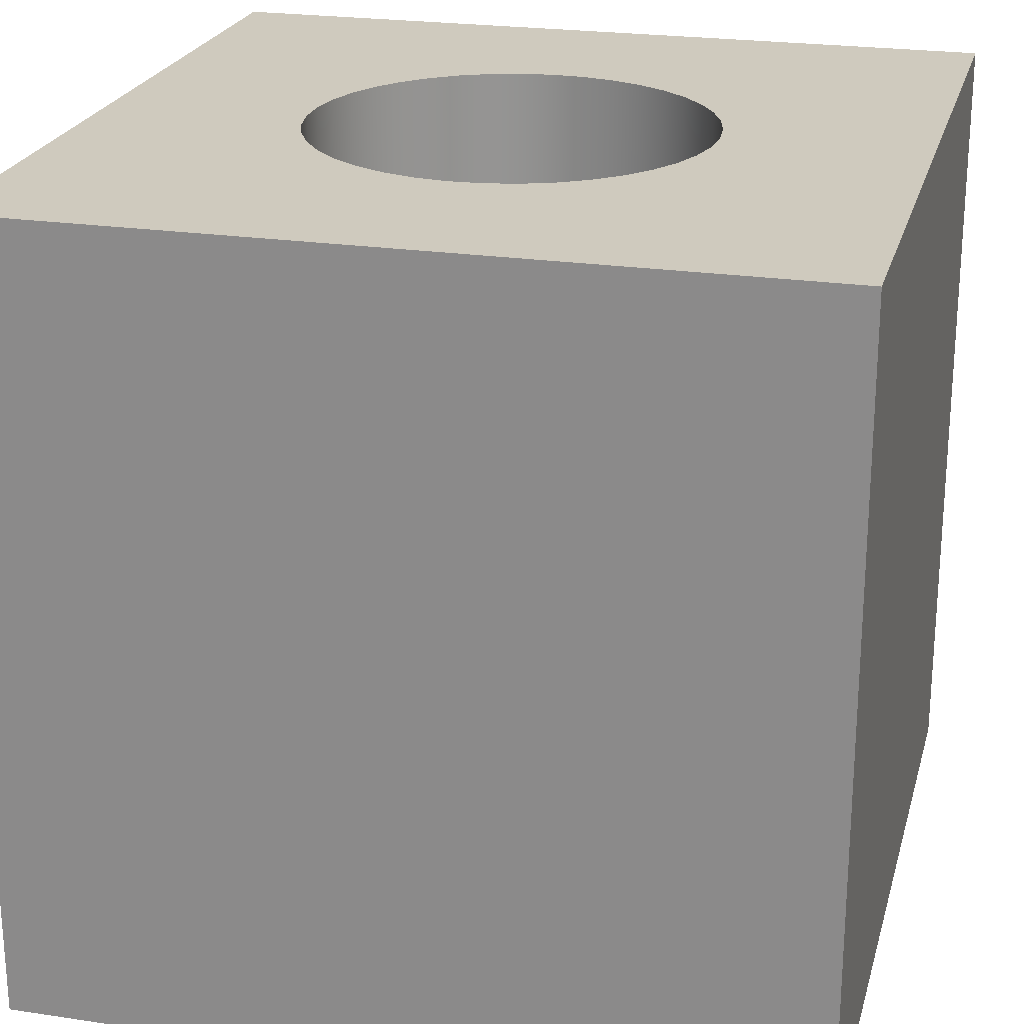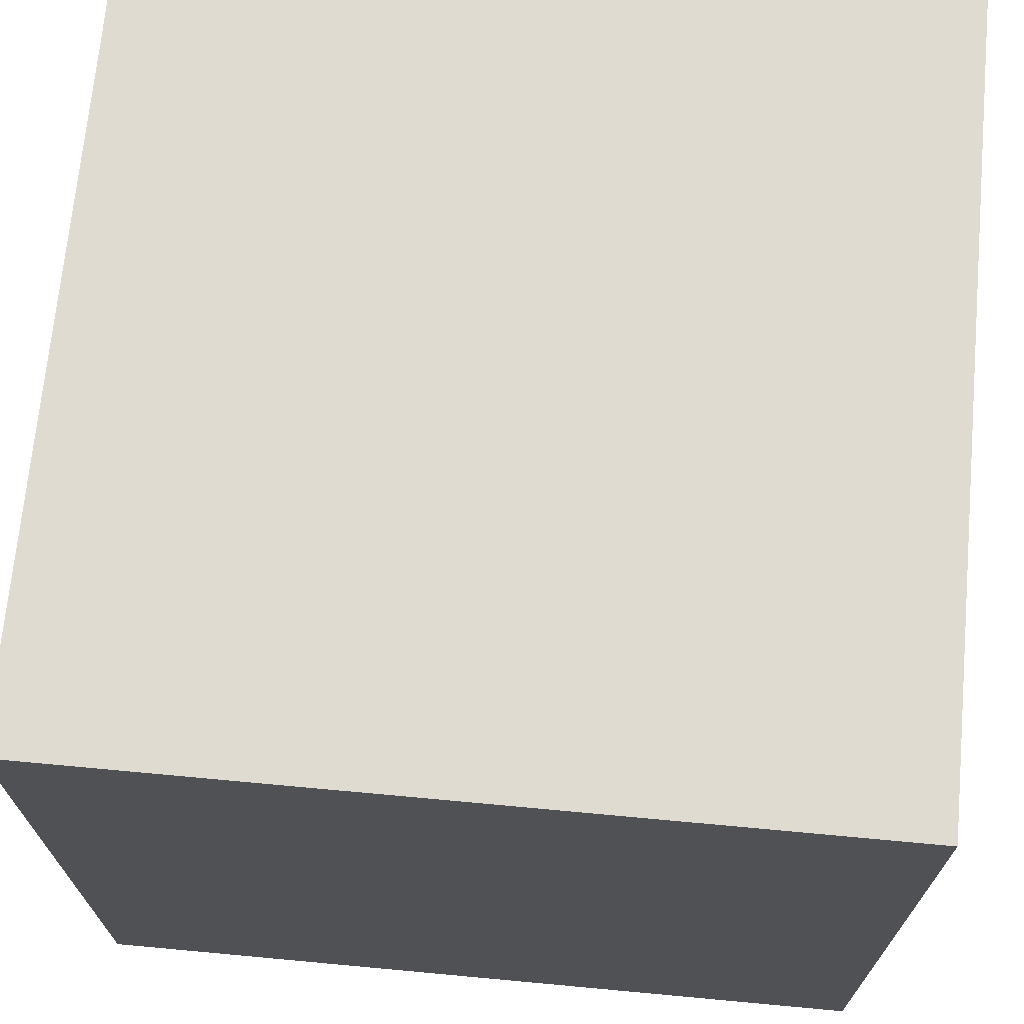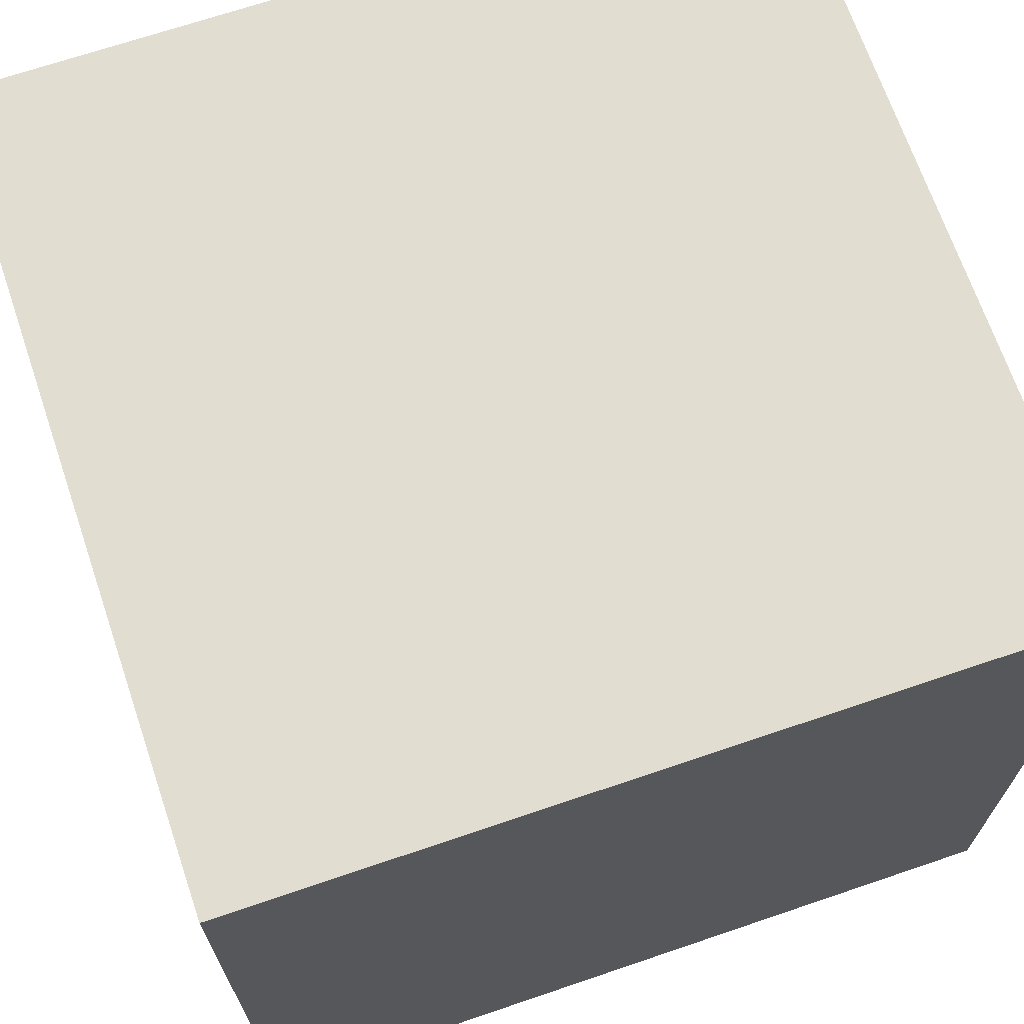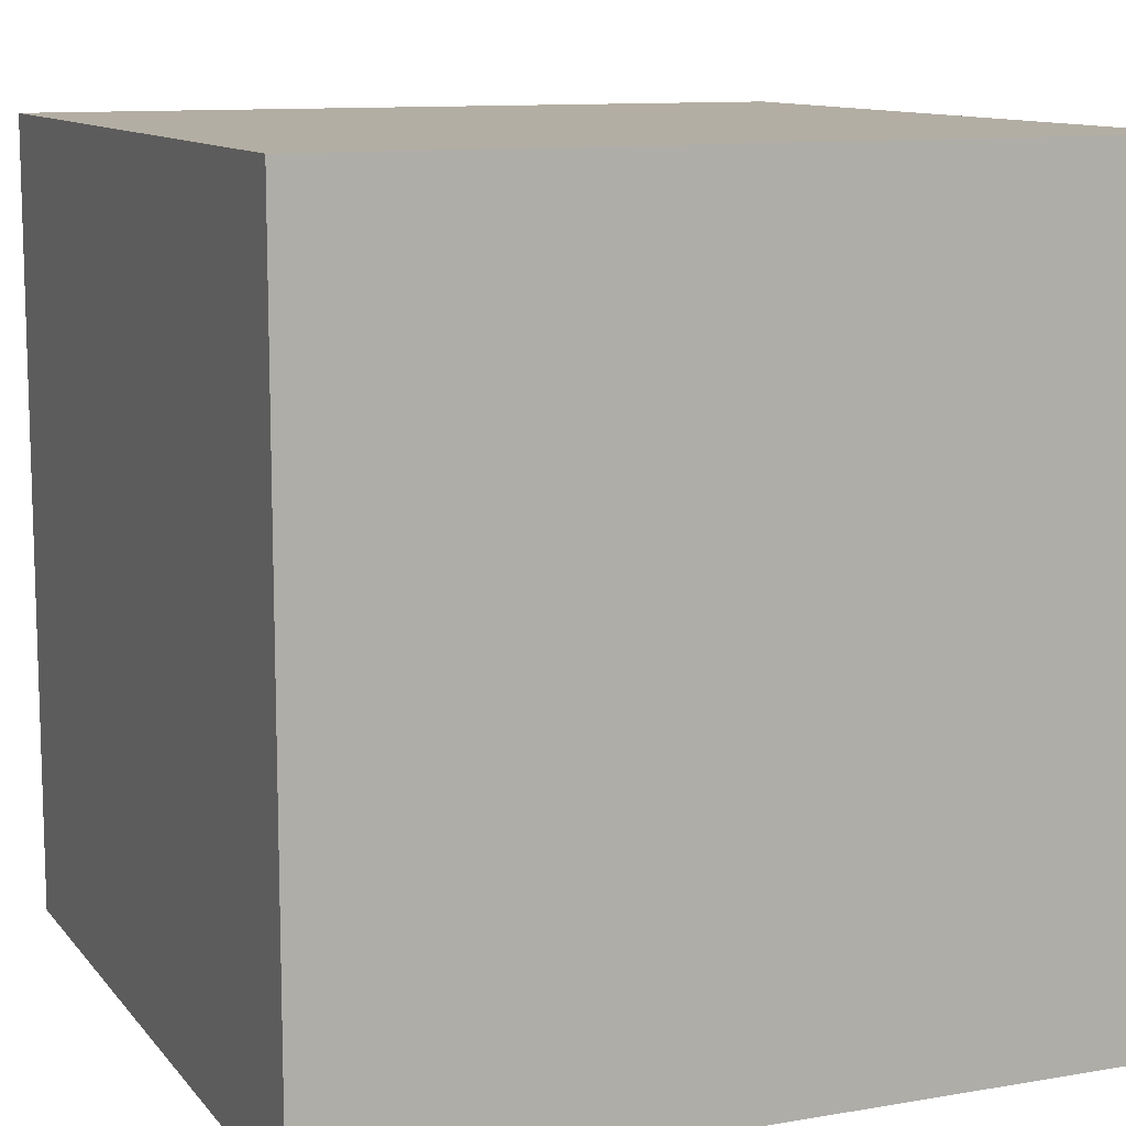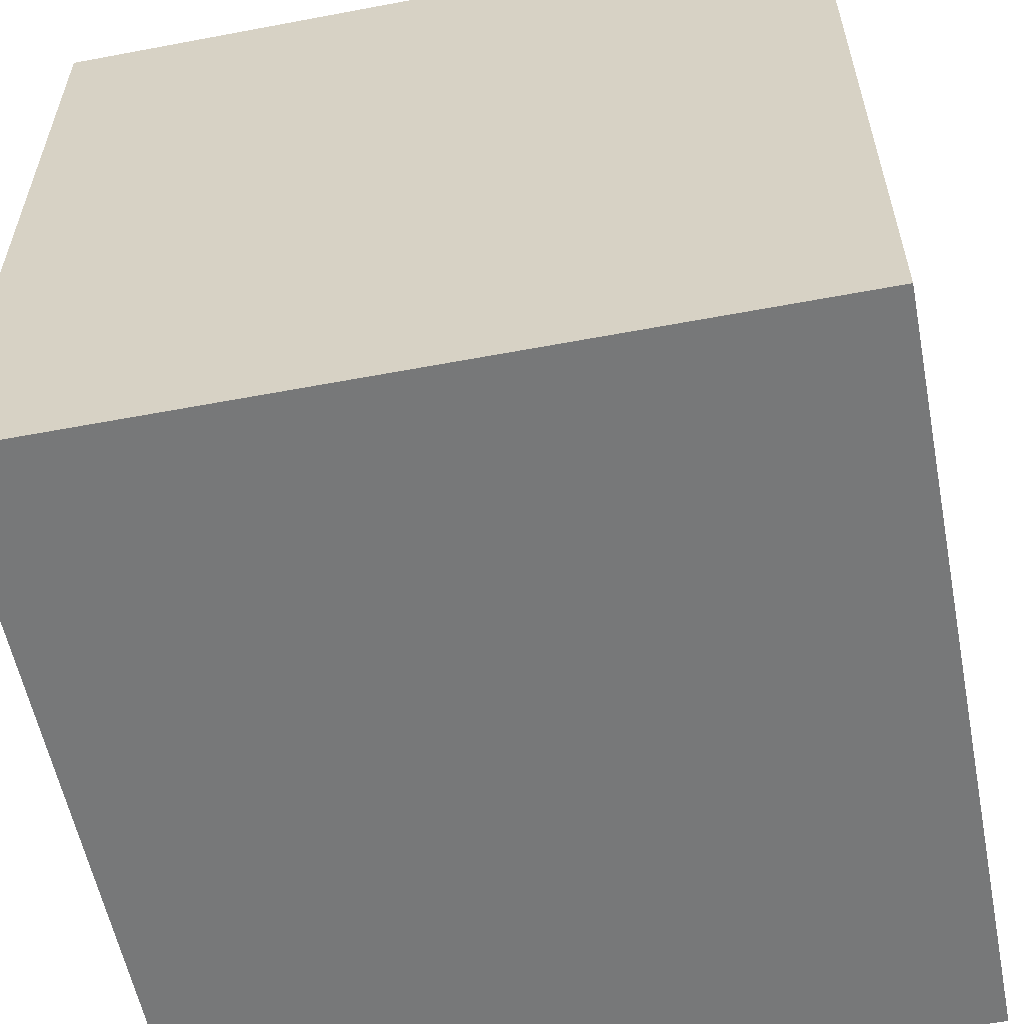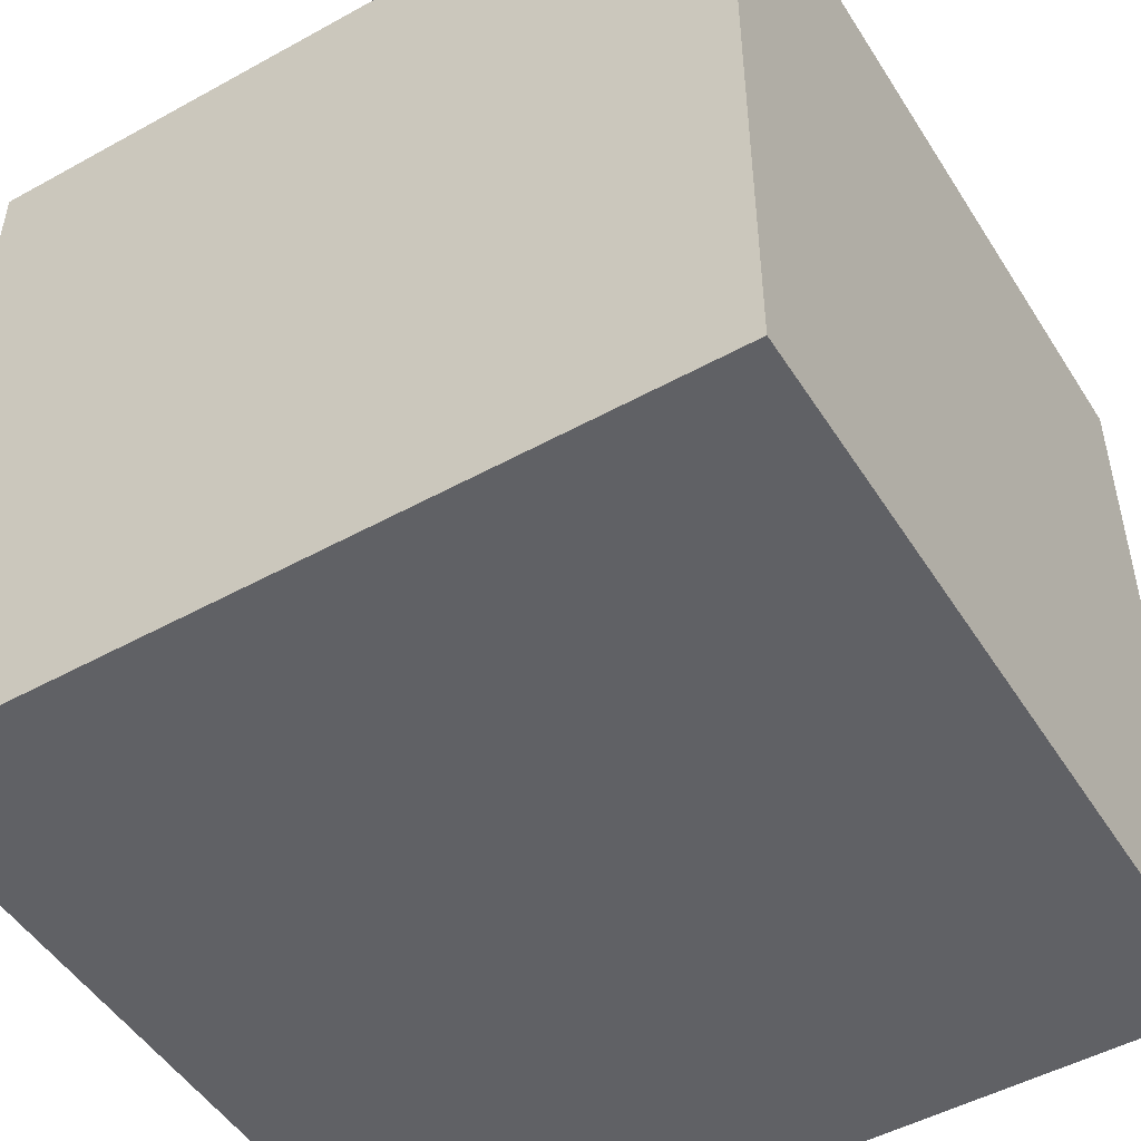
<metadata>
{"format":"obj","ext":"obj","renderer":"f3d","projection":"perspective","resolution":1024,"background":"white","views":[{"elev":23.2,"azim":14.3,"up":"+Y"},{"elev":69.9,"azim":-84.7,"up":"+Z"},{"elev":68.8,"azim":-108.8,"up":"+Z"},{"elev":11.0,"azim":-22.9,"up":"+Z"},{"elev":-57.4,"azim":101.1,"up":"+Y"},{"elev":-49.7,"azim":31.3,"up":"+Z"}]}
</metadata>
<code>
v 7.5 1 5
v 7.468 1 5.401
v 7.371 1 5.792
v 7.214 1 6.162
v 6.999 1 6.502
v 6.732 1 6.803
v 6.42 1 7.057
v 6.072 1 7.259
v 5.696 1 7.401
v 5.301 1 7.482
v 4.899 1 7.498
v 4.5 1 7.449
v 4.113 1 7.338
v 3.75 1 7.165
v 3.419 1 6.937
v 3.129 1 6.658
v 2.887 1 6.336
v 2.7 1 5.98
v 2.573 1 5.598
v 2.508 1 5.201
v 2.508 1 4.799
v 2.573 1 4.402
v 2.7 1 4.02
v 2.887 1 3.664
v 3.129 1 3.342
v 3.419 1 3.063
v 3.75 1 2.835
v 4.113 1 2.662
v 4.5 1 2.551
v 4.899 1 2.502
v 5.301 1 2.518
v 5.696 1 2.599
v 6.072 1 2.741
v 6.42 1 2.943
v 6.732 1 3.197
v 6.999 1 3.498
v 7.214 1 3.838
v 7.371 1 4.208
v 7.468 1 4.599
v 7.5 10 5
v 7.468 10 4.599
v 7.371 10 4.208
v 7.214 10 3.838
v 6.999 10 3.498
v 6.732 10 3.197
v 6.42 10 2.943
v 6.072 10 2.741
v 5.696 10 2.599
v 5.301 10 2.518
v 4.899 10 2.502
v 4.5 10 2.551
v 4.113 10 2.662
v 3.75 10 2.835
v 3.419 10 3.063
v 3.129 10 3.342
v 2.887 10 3.664
v 2.7 10 4.02
v 2.573 10 4.402
v 2.508 10 4.799
v 2.508 10 5.201
v 2.573 10 5.598
v 2.7 10 5.98
v 2.887 10 6.336
v 3.129 10 6.658
v 3.419 10 6.937
v 3.75 10 7.165
v 4.113 10 7.338
v 4.5 10 7.449
v 4.899 10 7.498
v 5.301 10 7.482
v 5.696 10 7.401
v 6.072 10 7.259
v 6.42 10 7.057
v 6.732 10 6.803
v 6.999 10 6.502
v 7.214 10 6.162
v 7.371 10 5.792
v 7.468 10 5.401
v 7.5 1 5
v 7.5 10 5
v 7.5 1 5
v 7.468 1 4.599
v 7.371 1 4.208
v 7.214 1 3.838
v 6.999 1 3.498
v 6.732 1 3.197
v 6.42 1 2.943
v 6.072 1 2.741
v 5.696 1 2.599
v 5.301 1 2.518
v 4.899 1 2.502
v 4.5 1 2.551
v 4.113 1 2.662
v 3.75 1 2.835
v 3.419 1 3.063
v 3.129 1 3.342
v 2.887 1 3.664
v 2.7 1 4.02
v 2.573 1 4.402
v 2.508 1 4.799
v 2.508 1 5.201
v 2.573 1 5.598
v 2.7 1 5.98
v 2.887 1 6.336
v 3.129 1 6.658
v 3.419 1 6.937
v 3.75 1 7.165
v 4.113 1 7.338
v 4.5 1 7.449
v 4.899 1 7.498
v 5.301 1 7.482
v 5.696 1 7.401
v 6.072 1 7.259
v 6.42 1 7.057
v 6.732 1 6.803
v 6.999 1 6.502
v 7.214 1 6.162
v 7.371 1 5.792
v 7.468 1 5.401
v 0 0 0
v 10 0 0
v 10 0 10
v 0 0 10
v 0 10 0
v 0 0 0
v 0 0 10
v 0 10 10
v 7.5 10 5
v 7.468 10 5.401
v 7.371 10 5.792
v 7.214 10 6.162
v 6.999 10 6.502
v 6.732 10 6.803
v 6.42 10 7.057
v 6.072 10 7.259
v 5.696 10 7.401
v 5.301 10 7.482
v 4.899 10 7.498
v 4.5 10 7.449
v 4.113 10 7.338
v 3.75 10 7.165
v 3.419 10 6.937
v 3.129 10 6.658
v 2.887 10 6.336
v 2.7 10 5.98
v 2.573 10 5.598
v 2.508 10 5.201
v 2.508 10 4.799
v 2.573 10 4.402
v 2.7 10 4.02
v 2.887 10 3.664
v 3.129 10 3.342
v 3.419 10 3.063
v 3.75 10 2.835
v 4.113 10 2.662
v 4.5 10 2.551
v 4.899 10 2.502
v 5.301 10 2.518
v 5.696 10 2.599
v 6.072 10 2.741
v 6.42 10 2.943
v 6.732 10 3.197
v 6.999 10 3.498
v 7.214 10 3.838
v 7.371 10 4.208
v 7.468 10 4.599
v 10 10 0
v 0 10 0
v 0 10 10
v 10 10 10
v 10 0 0
v 10 10 0
v 10 10 10
v 10 0 10
v 10 0 10
v 10 10 10
v 0 10 10
v 0 0 10
v 10 10 0
v 10 0 0
v 0 0 0
v 0 10 0
g f2b1c3c8-e2af-11ea-8a63-54bf646e7e1f
f 2 78 1
f 1 78 80
f 79 40 39
f 39 40 41
f 39 41 38
f 38 41 42
f 38 42 37
f 37 42 43
f 37 43 36
f 36 43 44
f 36 44 35
f 35 44 45
f 35 45 34
f 34 45 46
f 34 46 33
f 33 46 47
f 33 47 32
f 32 47 48
f 32 48 31
f 31 48 49
f 31 49 30
f 30 49 50
f 30 50 29
f 29 50 51
f 29 51 28
f 28 51 52
f 28 52 27
f 27 52 53
f 27 53 26
f 26 53 54
f 26 54 25
f 25 54 55
f 25 55 24
f 24 55 56
f 24 56 23
f 23 56 57
f 23 57 22
f 22 57 58
f 22 58 21
f 21 58 59
f 21 59 20
f 20 59 60
f 20 60 19
f 19 60 61
f 19 61 18
f 18 61 62
f 18 62 17
f 17 62 63
f 17 63 16
f 16 63 64
f 16 64 15
f 15 64 65
f 15 65 14
f 14 65 66
f 14 66 13
f 13 66 67
f 13 67 12
f 12 67 68
f 12 68 11
f 11 68 69
f 11 69 10
f 10 69 70
f 10 70 9
f 9 70 71
f 9 71 8
f 8 71 72
f 8 72 7
f 7 72 73
f 7 73 6
f 6 73 74
f 6 74 5
f 5 74 75
f 5 75 4
f 4 75 76
f 4 76 3
f 3 76 77
f 3 77 2
f 2 77 78
g f2b211f4-e2af-11ea-a9e0-54bf646e7e1f
f 81 82 119
f 119 82 118
f 118 82 83
f 118 83 117
f 117 83 84
f 117 84 116
f 116 84 115
f 115 84 114
f 114 84 113
f 113 84 112
f 112 84 111
f 111 84 110
f 110 84 109
f 109 84 108
f 108 84 107
f 107 84 85
f 107 85 106
f 106 85 105
f 105 85 104
f 104 85 103
f 103 85 102
f 102 85 101
f 101 85 100
f 100 85 99
f 99 85 98
f 98 85 97
f 97 85 96
f 96 85 86
f 96 86 95
f 95 86 87
f 95 87 94
f 94 87 88
f 94 88 93
f 93 88 89
f 93 89 92
f 92 89 90
f 92 90 91
g f28d4bf9-e2af-11ea-a320-54bf646e7e1f
f 120 121 123
f 123 121 122
g f28d7300-e2af-11ea-b728-54bf646e7e1f
f 124 125 127
f 127 125 126
g f28d9a1c-e2af-11ea-8401-54bf646e7e1f
f 129 170 128
f 128 170 167
f 128 167 166
f 166 167 165
f 165 167 164
f 164 167 163
f 163 167 162
f 162 167 161
f 161 167 160
f 160 167 159
f 159 167 158
f 158 167 157
f 157 167 168
f 157 168 156
f 156 168 155
f 155 168 154
f 154 168 153
f 153 168 152
f 152 168 151
f 151 168 150
f 150 168 149
f 149 168 148
f 148 168 147
f 147 168 169
f 147 169 146
f 146 169 145
f 145 169 144
f 144 169 143
f 143 169 142
f 142 169 141
f 141 169 140
f 140 169 139
f 139 169 138
f 138 169 170
f 138 170 137
f 137 170 136
f 136 170 135
f 135 170 134
f 134 170 133
f 133 170 132
f 132 170 131
f 131 170 130
f 130 170 129
g f28dc124-e2af-11ea-a926-54bf646e7e1f
f 171 172 174
f 174 172 173
g f28de862-e2af-11ea-8187-54bf646e7e1f
f 176 177 175
f 175 177 178
g f28e0f4c-e2af-11ea-bc85-54bf646e7e1f
f 180 181 179
f 179 181 182

</code>
